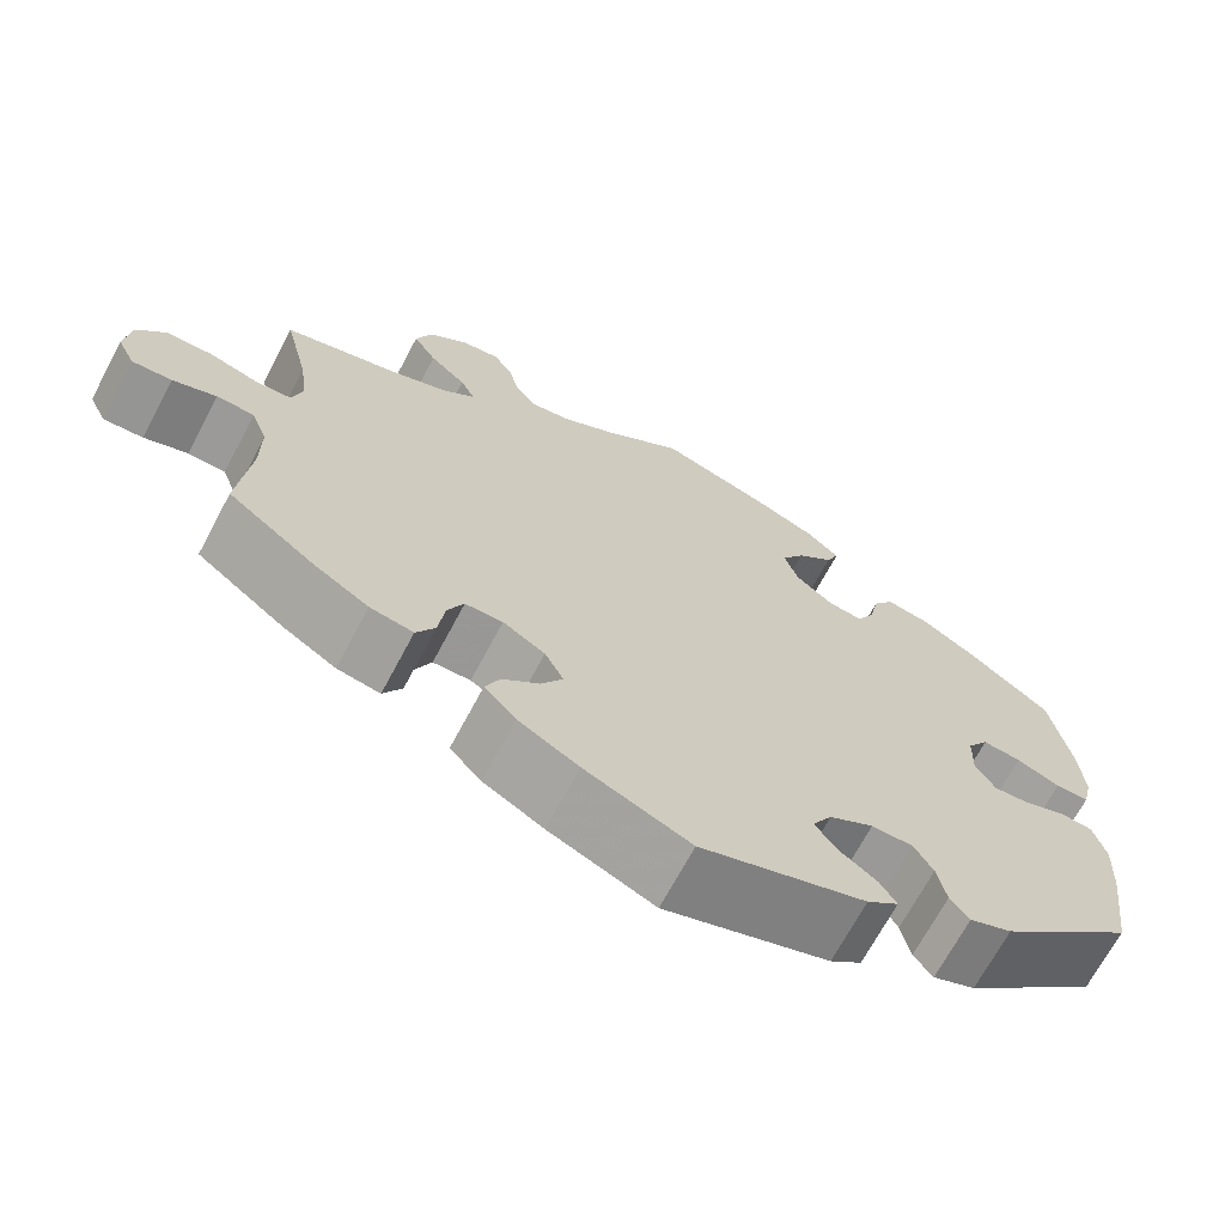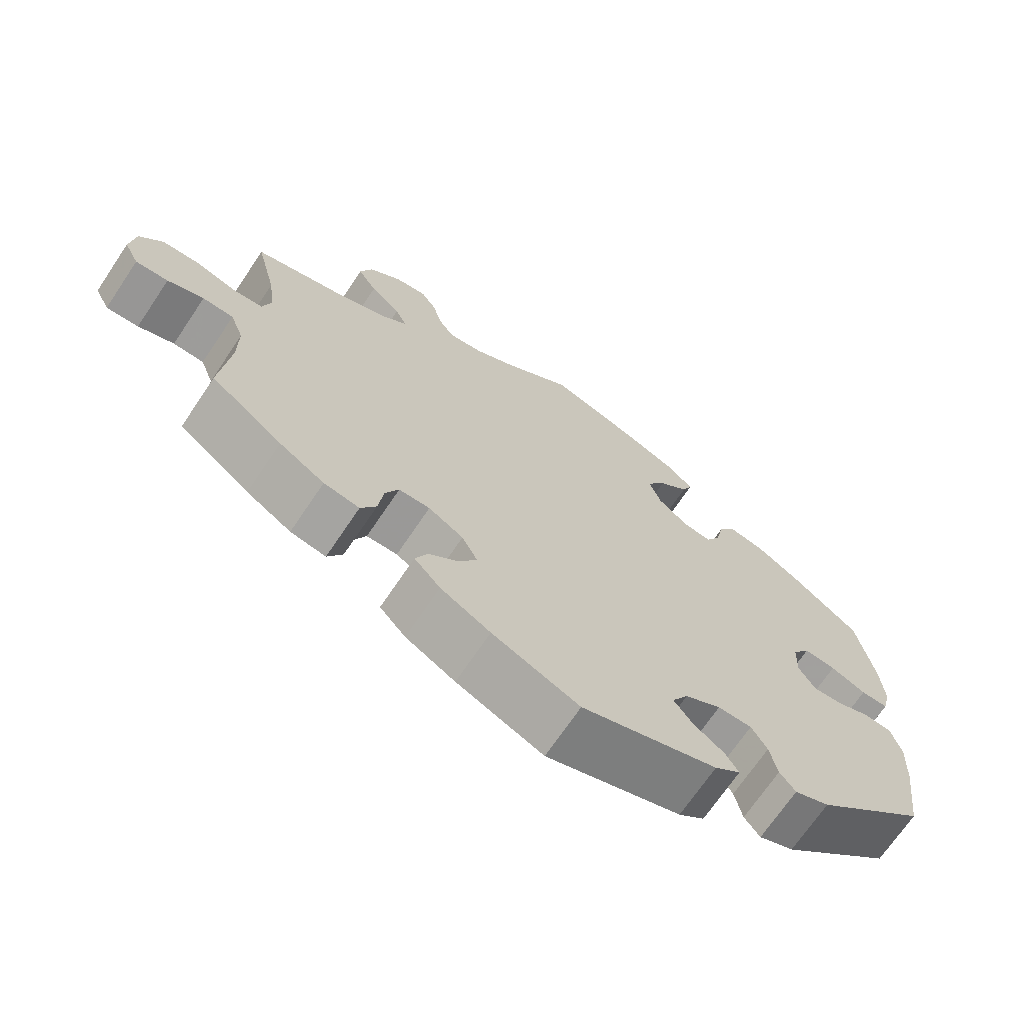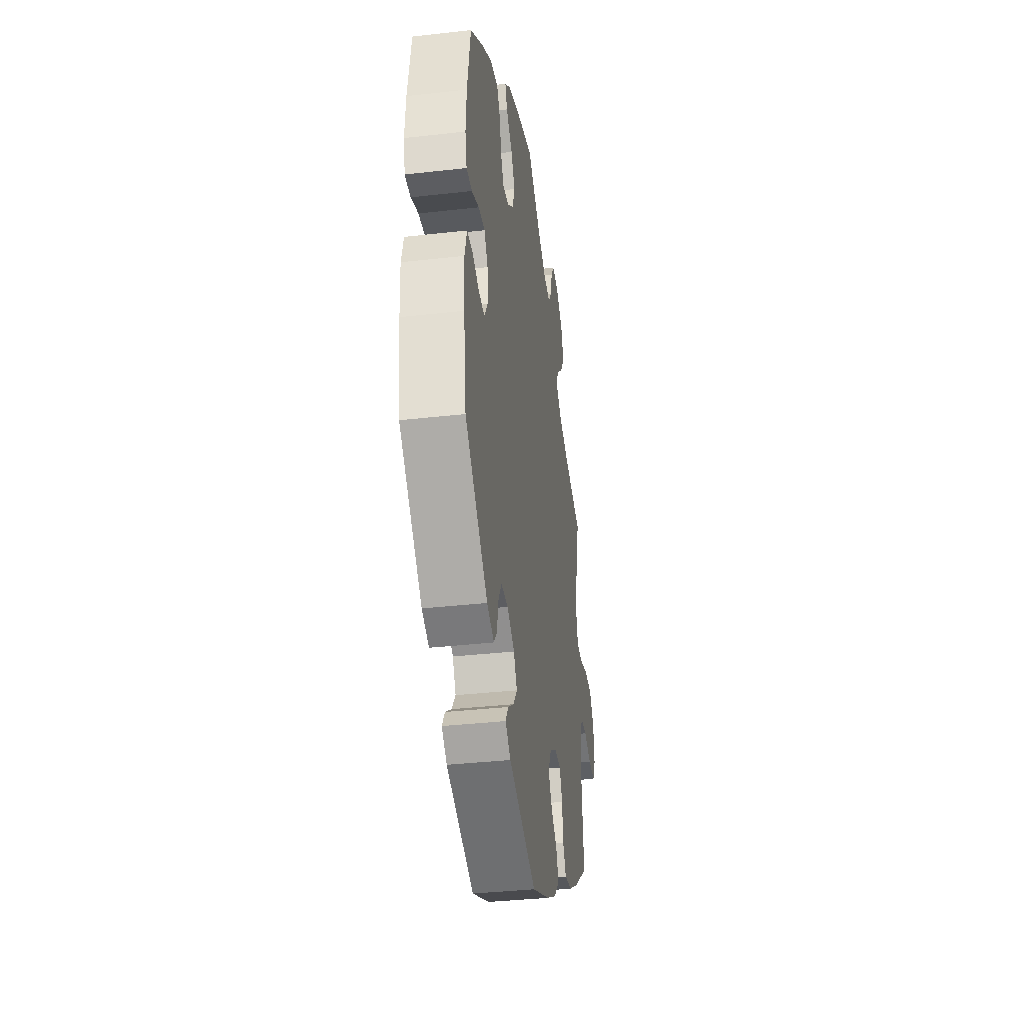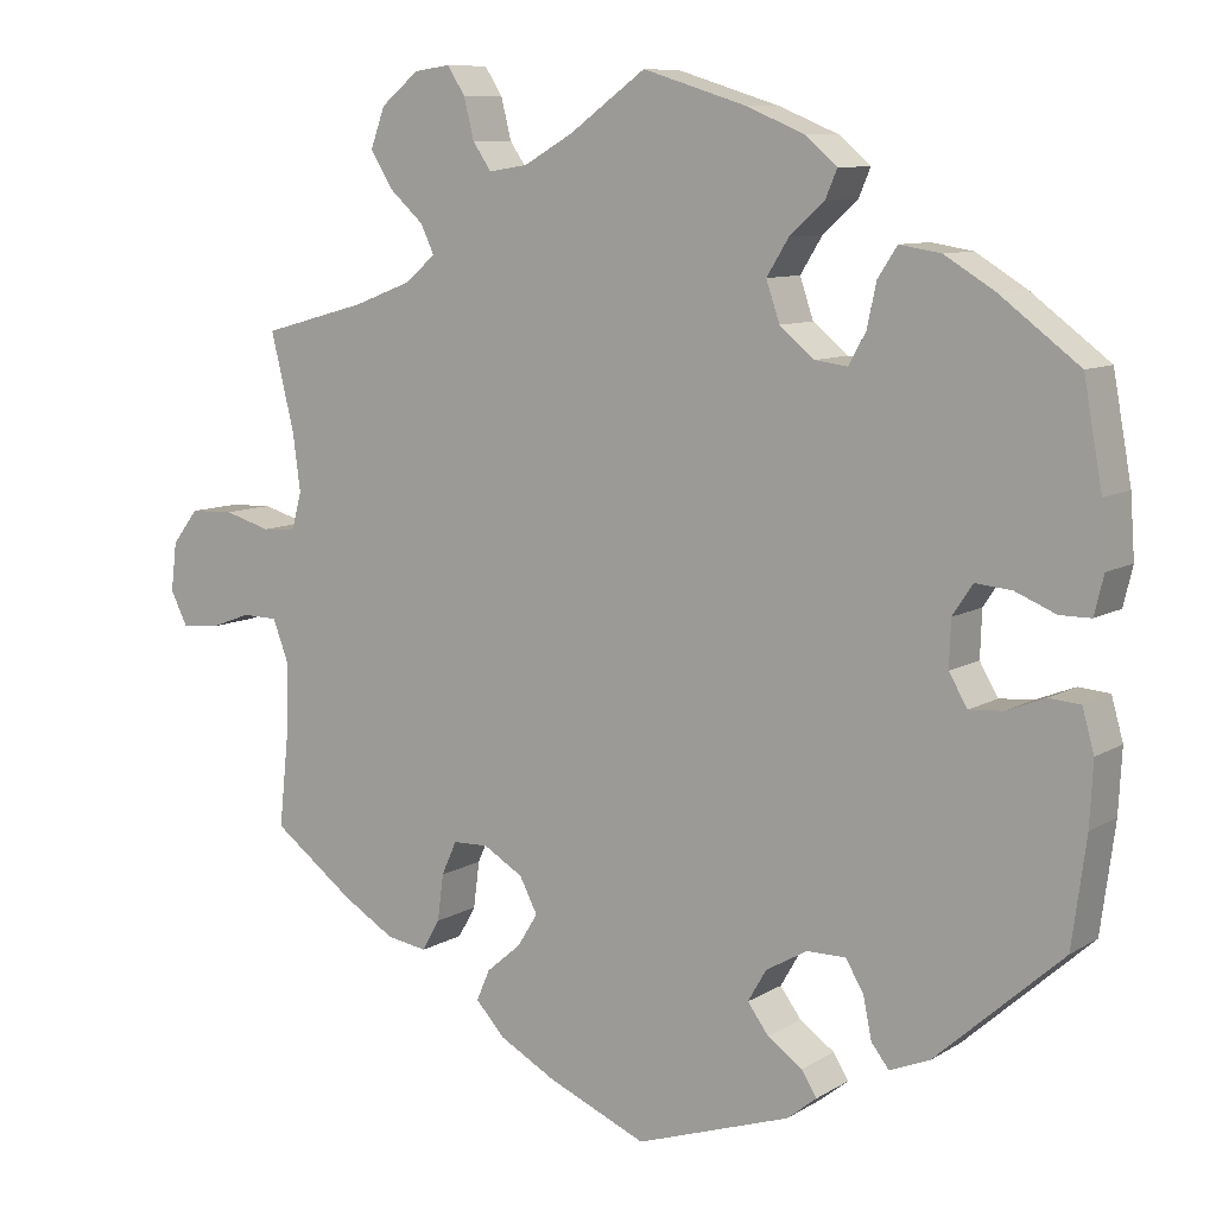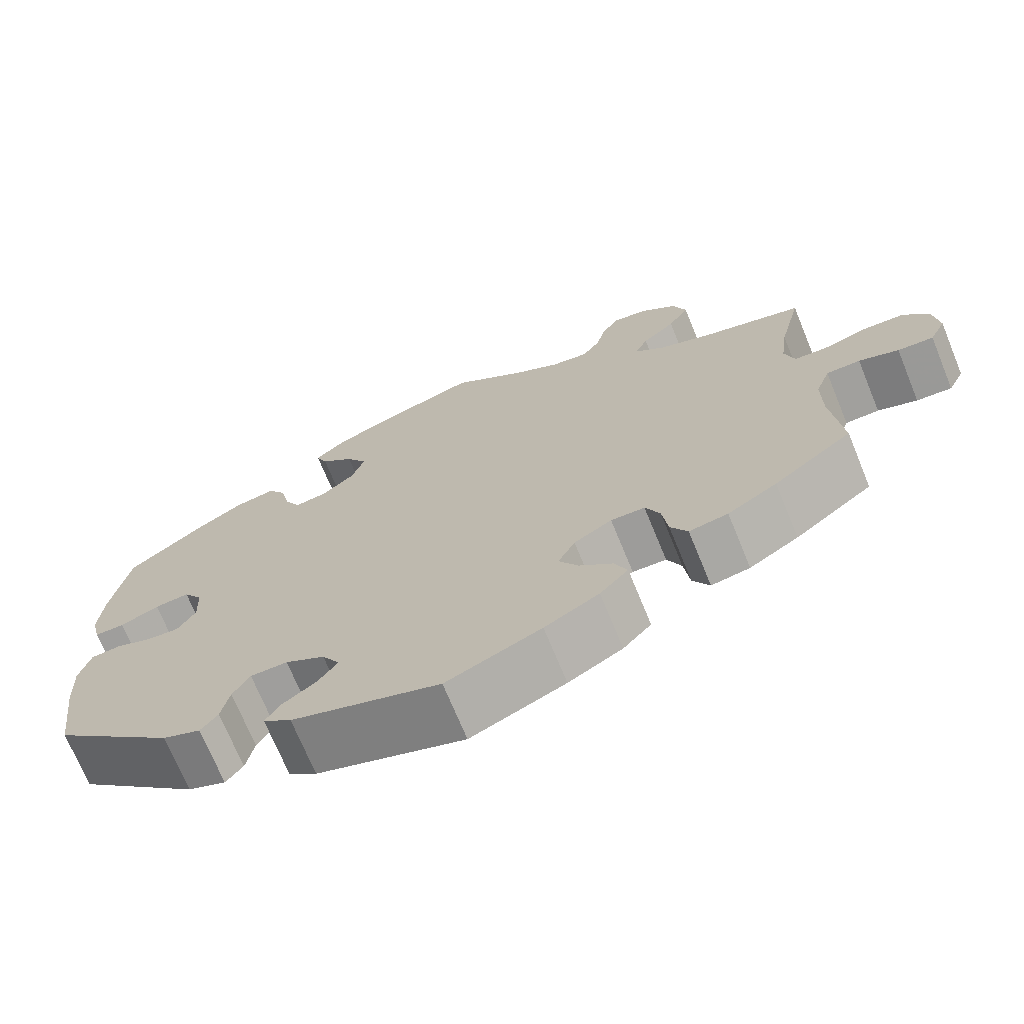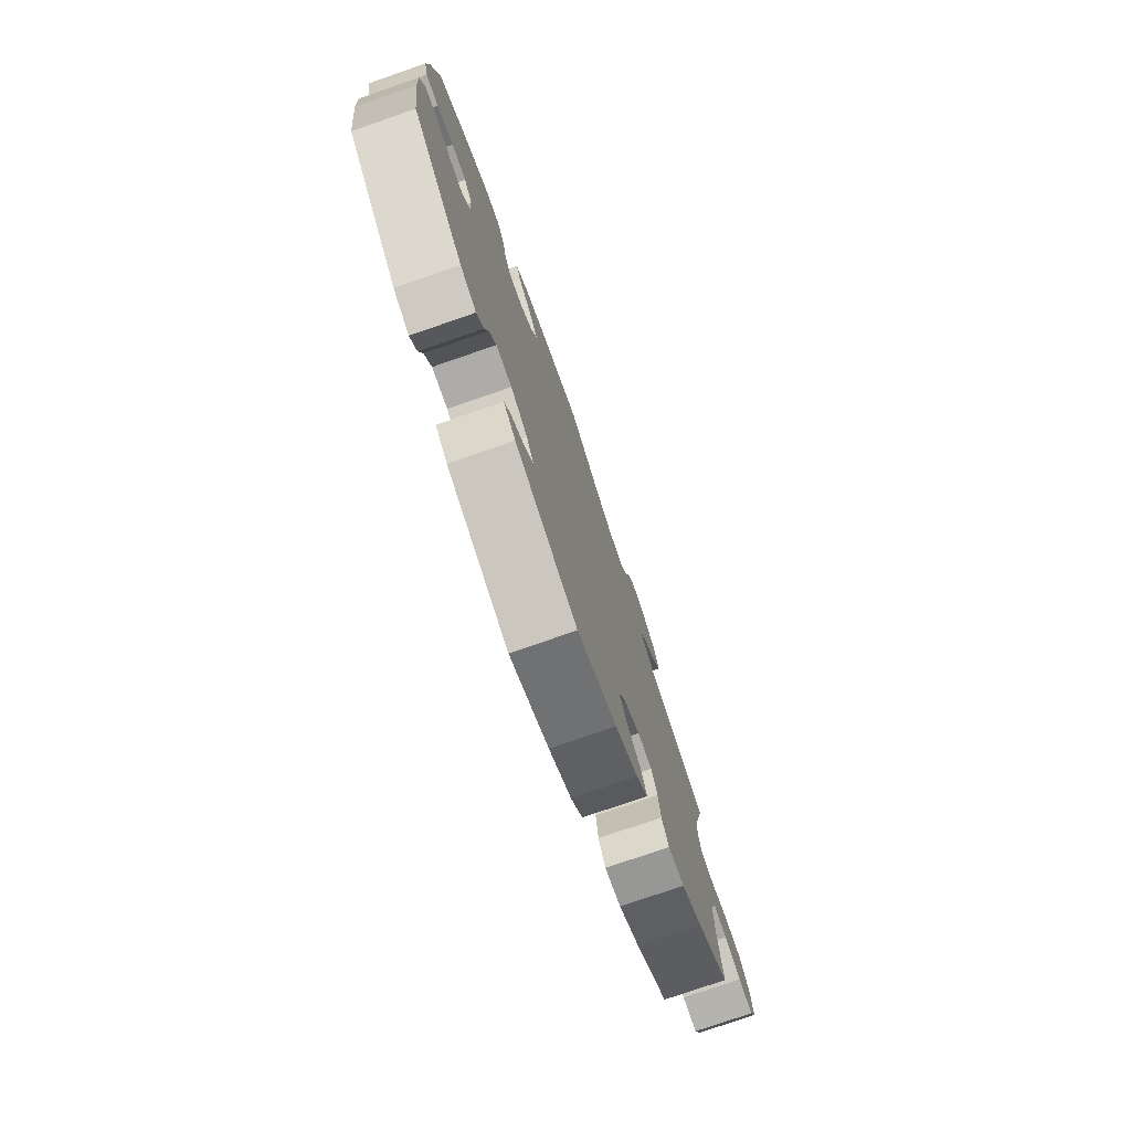
<metadata>
{"format":"obj","ext":"obj","renderer":"f3d","projection":"perspective","resolution":1024,"background":"white","views":[{"elev":-68.9,"azim":152.0,"up":"+Z"},{"elev":-69.7,"azim":146.1,"up":"+Z"},{"elev":-36.5,"azim":-81.6,"up":"+Z"},{"elev":9.1,"azim":-146.9,"up":"+Z"},{"elev":-70.9,"azim":22.3,"up":"+Z"},{"elev":-76.7,"azim":-70.9,"up":"+Z"}]}
</metadata>
<code>
v 0.091 0.07 0.512
v 0.149 0.07 0.479
v 0.195 0.07 0.472
v 0.217 0.07 0.504
v 0.229 0.07 0.552
v 0.25 0.07 0.585
v 0.293 0.07 0.579
v 0.338 0.07 0.542
v 0.355 0.07 0.495
v 0.329 0.07 0.452
v 0.288 0.07 0.415
v 0.272 0.07 0.381
v 0.309 0.07 0.35
v 0.377 0.07 0.324
v 0.501 0.07 0.29
v 0.473 0.07 0.175
v 0.464 0.07 0.107
v 0.476 0.07 0.064
v 0.516 0.07 0.061
v 0.571 0.07 0.077
v 0.623 0.07 0.075
v 0.654 0.07 0.035
v 0.661 0.07 -0.023
v 0.641 0.07 -0.063
v 0.597 0.07 -0.06
v 0.548 0.07 -0.042
v 0.506 0.07 -0.043
v 0.488 0.07 -0.091
v 0.488 0.07 -0.164
v 0.501 0.07 -0.288
v 0.404 0.07 -0.361
v 0.343 0.07 -0.398
v 0.295 0.07 -0.406
v 0.274 0.07 -0.369
v 0.267 0.07 -0.314
v 0.249 0.07 -0.274
v 0.207 0.07 -0.273
v 0.16 0.07 -0.301
v 0.139 0.07 -0.342
v 0.163 0.07 -0.381
v 0.204 0.07 -0.416
v 0.22 0.07 -0.453
v 0.185 0.07 -0.491
v 0.118 0.07 -0.528
v 0.001 0.07 -0.578
v -0.182 0.07 -0.517
v -0.217 0.07 -0.489
v -0.199 0.07 -0.46
v -0.158 0.07 -0.431
v -0.133 0.07 -0.397
v -0.155 0.07 -0.359
v -0.204 0.07 -0.331
v -0.25 0.07 -0.331
v -0.271 0.07 -0.367
v -0.281 0.07 -0.416
v -0.302 0.07 -0.443
v -0.349 0.07 -0.424
v -0.5 0.07 -0.289
v -0.517 0.07 -0.162
v -0.521 0.07 -0.087
v -0.507 0.07 -0.037
v -0.47 0.07 -0.034
v -0.424 0.07 -0.052
v -0.384 0.07 -0.055
v -0.362 0.07 -0.018
v -0.364 0.07 0.037
v -0.388 0.07 0.073
v -0.431 0.07 0.069
v -0.479 0.07 0.049
v -0.516 0.07 0.049
v -0.527 0.07 0.095
v -0.522 0.07 0.167
v -0.5 0.07 0.289
v -0.406 0.07 0.36
v -0.347 0.07 0.396
v -0.298 0.07 0.404
v -0.275 0.07 0.369
v -0.264 0.07 0.318
v -0.244 0.07 0.281
v -0.205 0.07 0.286
v -0.164 0.07 0.32
v -0.148 0.07 0.367
v -0.174 0.07 0.409
v -0.215 0.07 0.446
v -0.229 0.07 0.479
v -0.192 0.07 0.511
v -0.122 0.07 0.54
v 0 0.07 0.578
v 0.091 0 0.512
v 0.149 0 0.479
v 0.195 0 0.472
v 0.217 0 0.504
v 0.229 0 0.552
v 0.25 0 0.585
v 0.293 0 0.579
v 0.338 0 0.542
v 0.355 0 0.495
v 0.329 0 0.452
v 0.288 0 0.415
v 0.272 0 0.381
v 0.309 0 0.35
v 0.377 0 0.324
v 0.501 0 0.29
v 0.473 0 0.175
v 0.464 0 0.107
v 0.476 0 0.064
v 0.516 0 0.061
v 0.571 0 0.077
v 0.623 0 0.075
v 0.654 0 0.035
v 0.661 0 -0.023
v 0.641 0 -0.063
v 0.597 0 -0.06
v 0.548 0 -0.042
v 0.506 0 -0.043
v 0.488 0 -0.091
v 0.488 0 -0.164
v 0.501 0 -0.288
v 0.404 0 -0.361
v 0.343 0 -0.398
v 0.295 0 -0.406
v 0.274 0 -0.369
v 0.267 0 -0.314
v 0.249 0 -0.274
v 0.207 0 -0.273
v 0.16 0 -0.301
v 0.139 0 -0.342
v 0.163 0 -0.381
v 0.204 0 -0.416
v 0.22 0 -0.453
v 0.185 0 -0.491
v 0.118 0 -0.528
v 0.001 0 -0.578
v -0.182 0 -0.517
v -0.217 0 -0.489
v -0.199 0 -0.46
v -0.158 0 -0.431
v -0.133 0 -0.397
v -0.155 0 -0.359
v -0.204 0 -0.331
v -0.25 0 -0.331
v -0.271 0 -0.367
v -0.281 0 -0.416
v -0.302 0 -0.443
v -0.349 0 -0.424
v -0.5 0 -0.289
v -0.517 0 -0.162
v -0.521 0 -0.087
v -0.507 0 -0.037
v -0.47 0 -0.034
v -0.424 0 -0.052
v -0.384 0 -0.055
v -0.362 0 -0.018
v -0.364 0 0.037
v -0.388 0 0.073
v -0.431 0 0.069
v -0.479 0 0.049
v -0.516 0 0.049
v -0.527 0 0.095
v -0.522 0 0.167
v -0.5 0 0.289
v -0.406 0 0.36
v -0.347 0 0.396
v -0.298 0 0.404
v -0.275 0 0.369
v -0.264 0 0.318
v -0.244 0 0.281
v -0.205 0 0.286
v -0.164 0 0.32
v -0.148 0 0.367
v -0.174 0 0.409
v -0.215 0 0.446
v -0.229 0 0.479
v -0.192 0 0.511
v -0.122 0 0.54
v 0 0 0.578
f 87 88 1
f 86 87 1 2
f 83 84 85 86
f 82 83 86 2
f 81 82 2 3
f 80 81 3
f 75 76 77 78
f 75 78 79
f 74 75 79
f 73 74 79
f 72 73 79
f 71 72 79 80
f 68 69 70 71
f 67 68 71 80
f 60 61 62 63
f 60 63 64
f 59 60 64
f 58 59 64
f 57 58 64 65
f 54 55 56 57
f 53 54 57 65
f 46 47 48 49
f 46 49 50
f 45 46 50
f 44 45 50 51
f 40 41 42 43
f 39 40 43 44
f 32 33 34 35
f 32 35 36
f 29 30 31 32
f 28 29 32 36
f 27 28 36 37
f 23 24 25 26
f 23 26 27
f 22 23 27
f 19 20 21 22
f 18 19 22 27
f 14 15 16
f 13 14 16 17
f 12 13 17 18
f 8 9 10 11
f 8 11 12
f 7 8 12
f 4 5 6 7
f 3 4 7 12
f 66 67 80 3
f 52 53 65 66
f 51 52 66 3
f 39 44 51 3
f 18 27 37 38
f 3 12 18 38
f 3 38 39
f 89 176 175
f 90 89 175 174
f 174 173 172 171
f 90 174 171 170
f 91 90 170 169
f 91 169 168
f 166 165 164 163
f 167 166 163
f 167 163 162
f 167 162 161
f 167 161 160
f 168 167 160 159
f 159 158 157 156
f 168 159 156 155
f 151 150 149 148
f 152 151 148
f 152 148 147
f 152 147 146
f 153 152 146 145
f 145 144 143 142
f 153 145 142 141
f 137 136 135 134
f 138 137 134
f 138 134 133
f 139 138 133 132
f 131 130 129 128
f 132 131 128 127
f 123 122 121 120
f 124 123 120
f 120 119 118 117
f 124 120 117 116
f 125 124 116 115
f 114 113 112 111
f 115 114 111
f 115 111 110
f 110 109 108 107
f 115 110 107 106
f 104 103 102
f 105 104 102 101
f 106 105 101 100
f 99 98 97 96
f 100 99 96
f 100 96 95
f 95 94 93 92
f 100 95 92 91
f 91 168 155 154
f 154 153 141 140
f 91 154 140 139
f 91 139 132 127
f 126 125 115 106
f 126 106 100 91
f 127 126 91
f 1 89 90 2
f 2 90 91 3
f 3 91 92 4
f 4 92 93 5
f 5 93 94 6
f 6 94 95 7
f 7 95 96 8
f 8 96 97 9
f 9 97 98 10
f 10 98 99 11
f 11 99 100 12
f 12 100 101 13
f 13 101 102 14
f 14 102 103 15
f 15 103 104 16
f 16 104 105 17
f 17 105 106 18
f 18 106 107 19
f 19 107 108 20
f 20 108 109 21
f 21 109 110 22
f 22 110 111 23
f 23 111 112 24
f 24 112 113 25
f 25 113 114 26
f 26 114 115 27
f 27 115 116 28
f 28 116 117 29
f 29 117 118 30
f 30 118 119 31
f 31 119 120 32
f 32 120 121 33
f 33 121 122 34
f 34 122 123 35
f 35 123 124 36
f 36 124 125 37
f 37 125 126 38
f 38 126 127 39
f 39 127 128 40
f 40 128 129 41
f 41 129 130 42
f 42 130 131 43
f 43 131 132 44
f 44 132 133 45
f 45 133 134 46
f 46 134 135 47
f 47 135 136 48
f 48 136 137 49
f 49 137 138 50
f 50 138 139 51
f 51 139 140 52
f 52 140 141 53
f 53 141 142 54
f 54 142 143 55
f 55 143 144 56
f 56 144 145 57
f 57 145 146 58
f 58 146 147 59
f 59 147 148 60
f 60 148 149 61
f 61 149 150 62
f 62 150 151 63
f 63 151 152 64
f 64 152 153 65
f 65 153 154 66
f 66 154 155 67
f 67 155 156 68
f 68 156 157 69
f 69 157 158 70
f 70 158 159 71
f 71 159 160 72
f 72 160 161 73
f 73 161 162 74
f 74 162 163 75
f 75 163 164 76
f 76 164 165 77
f 77 165 166 78
f 78 166 167 79
f 79 167 168 80
f 80 168 169 81
f 81 169 170 82
f 82 170 171 83
f 83 171 172 84
f 84 172 173 85
f 85 173 174 86
f 86 174 175 87
f 87 175 176 88
f 88 176 89 1

</code>
